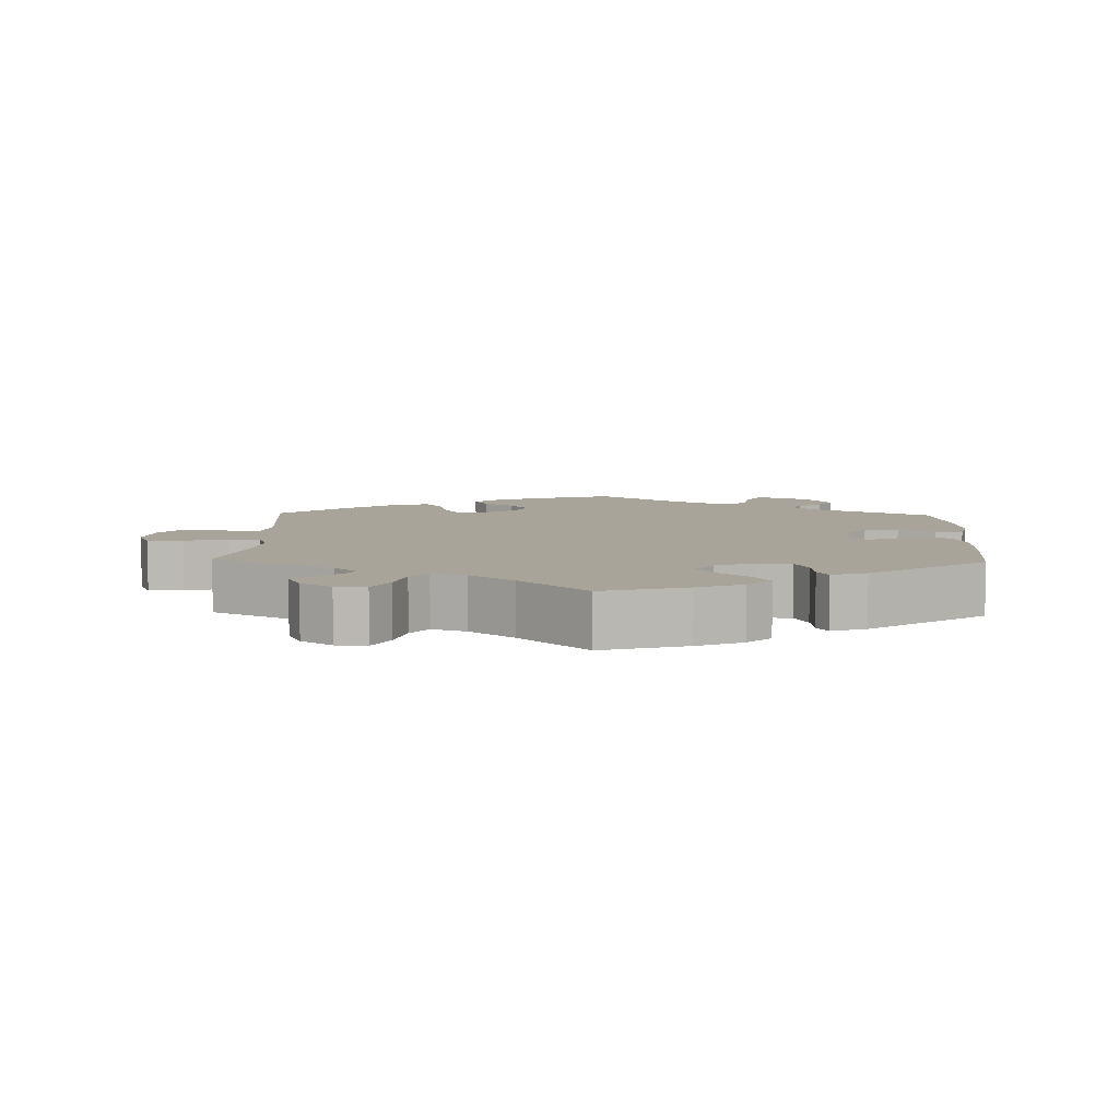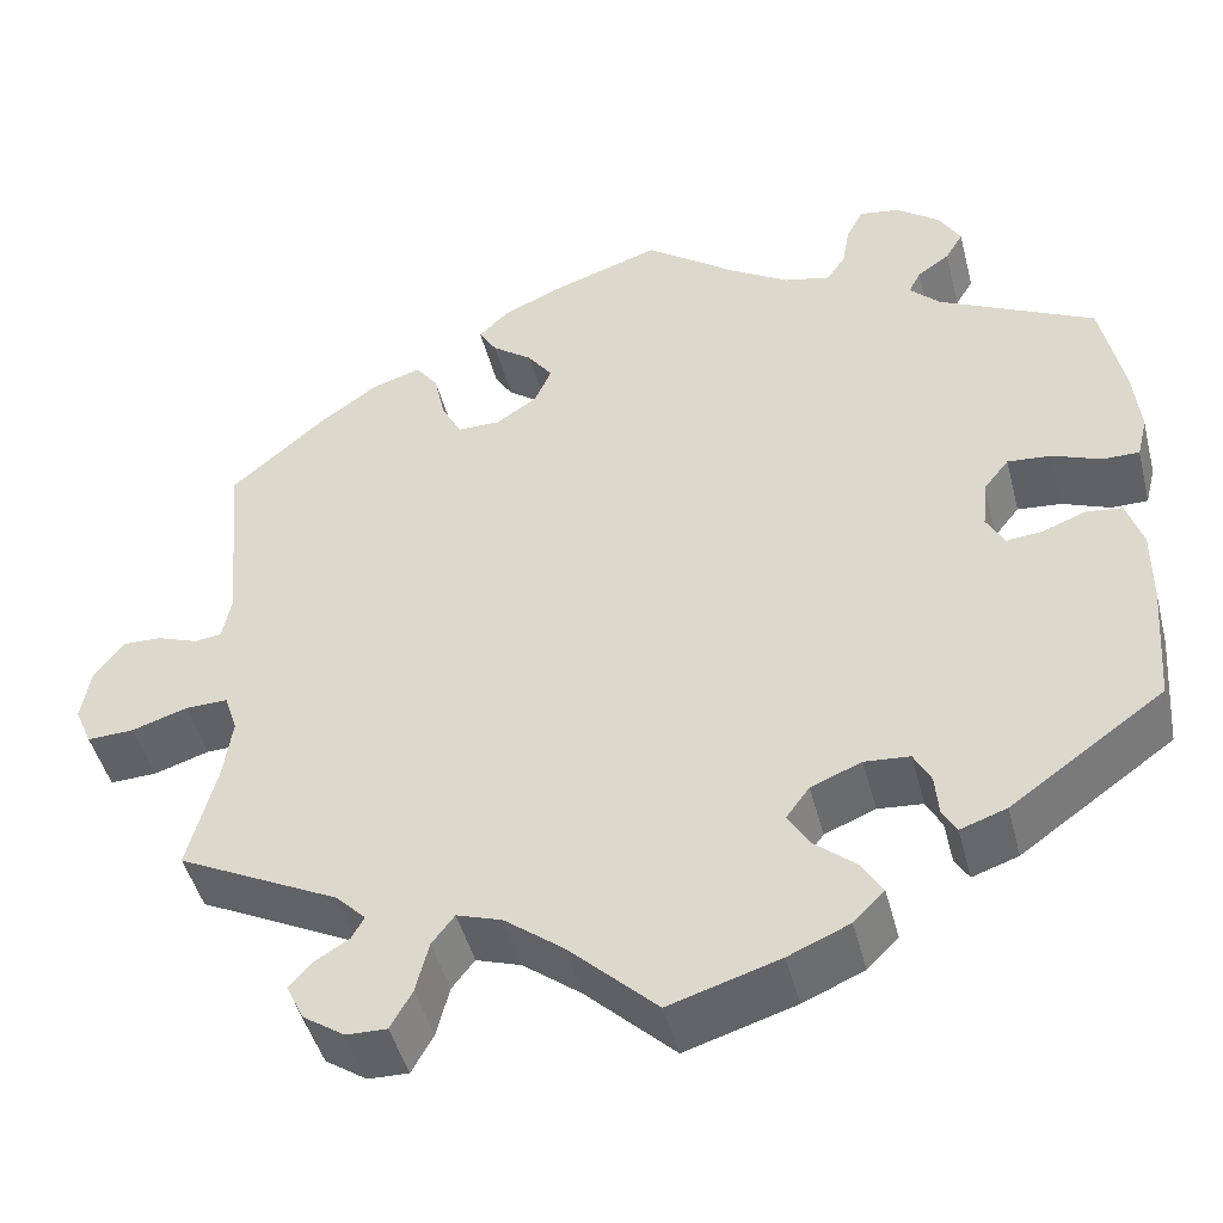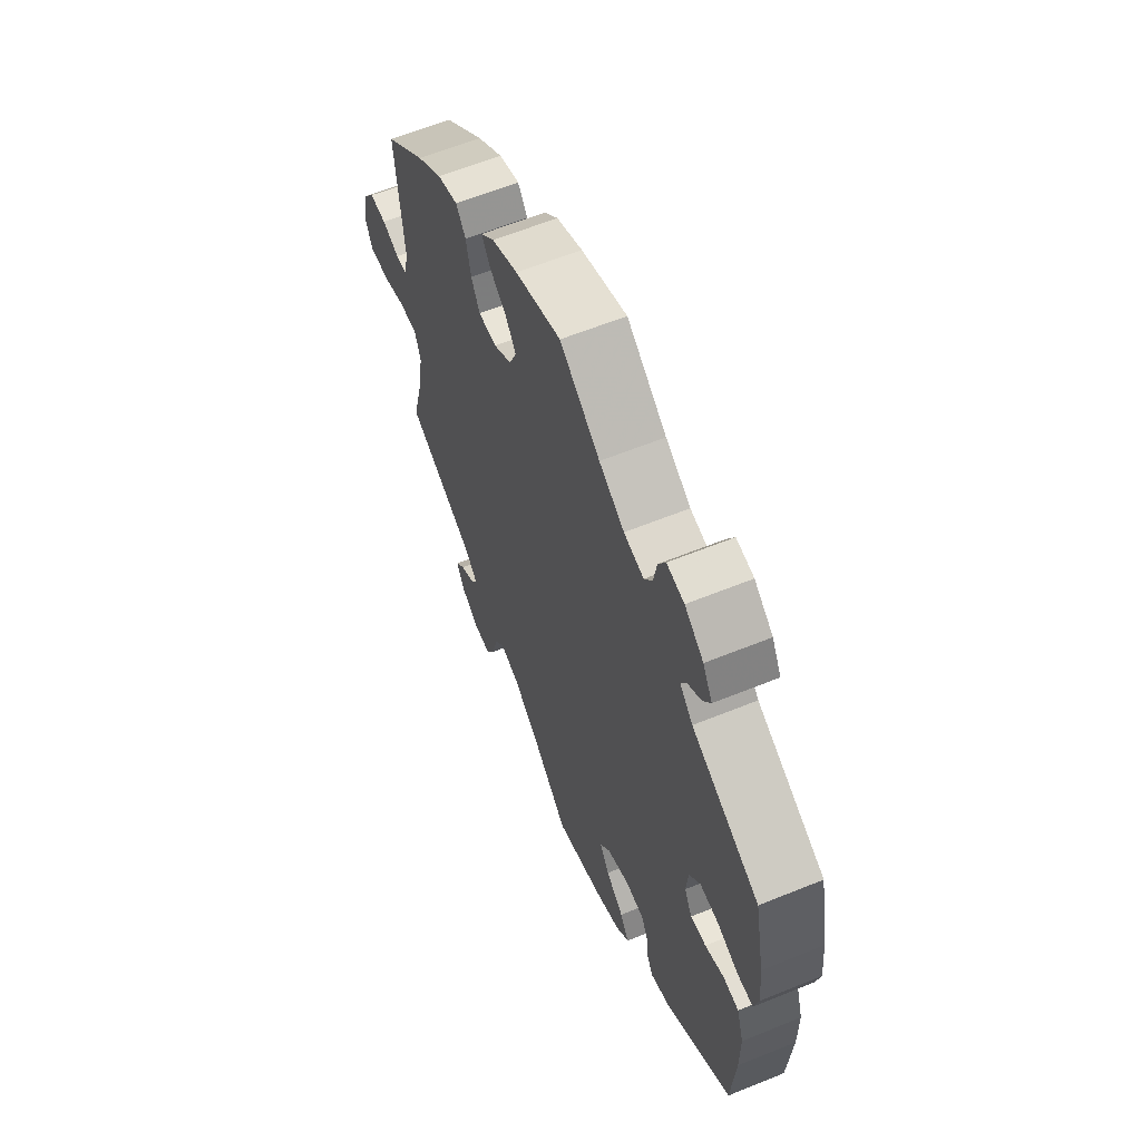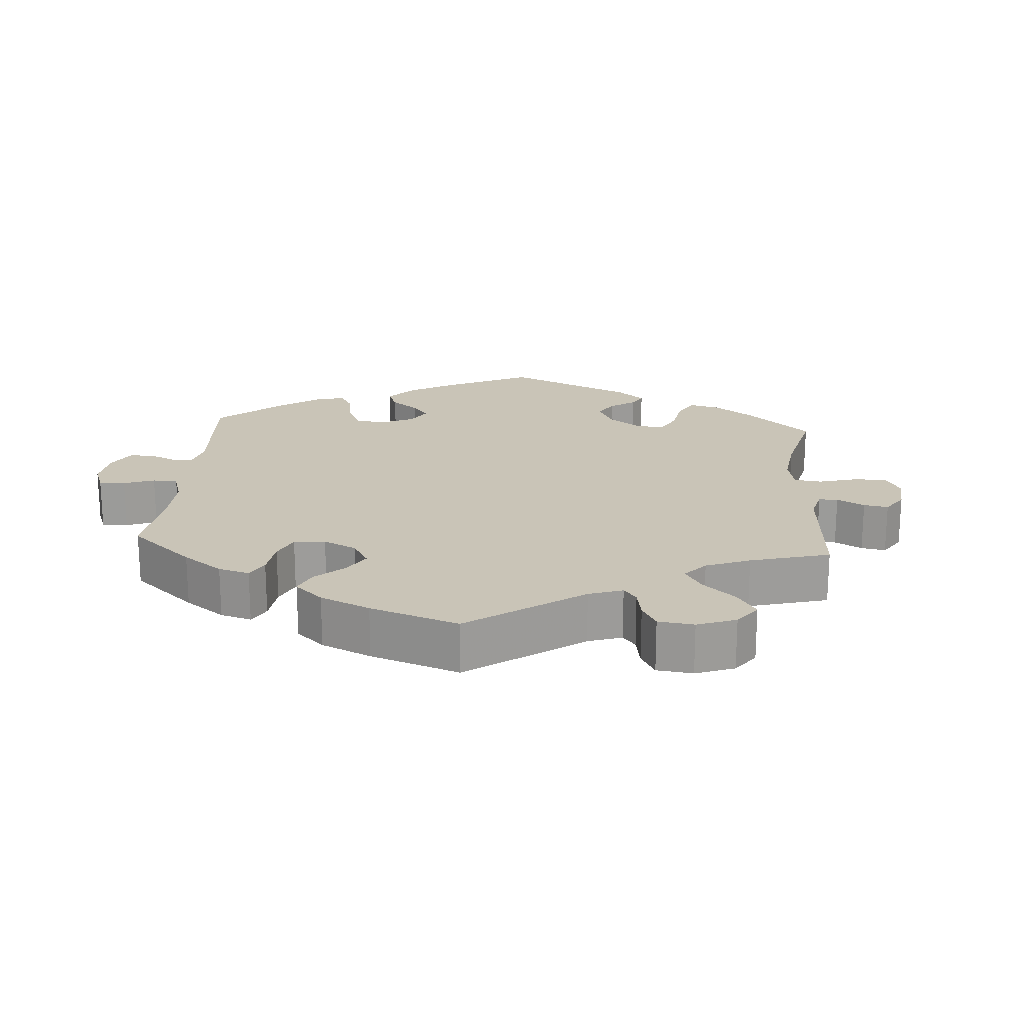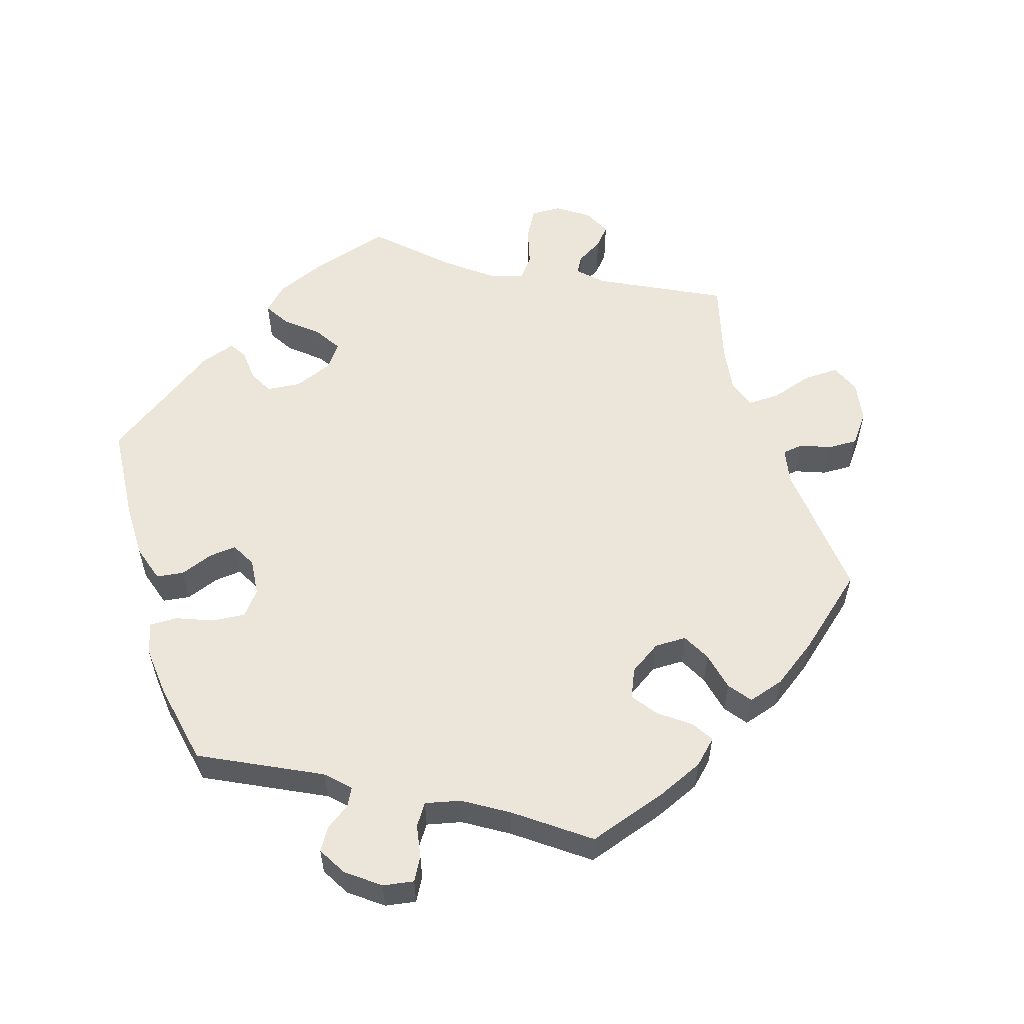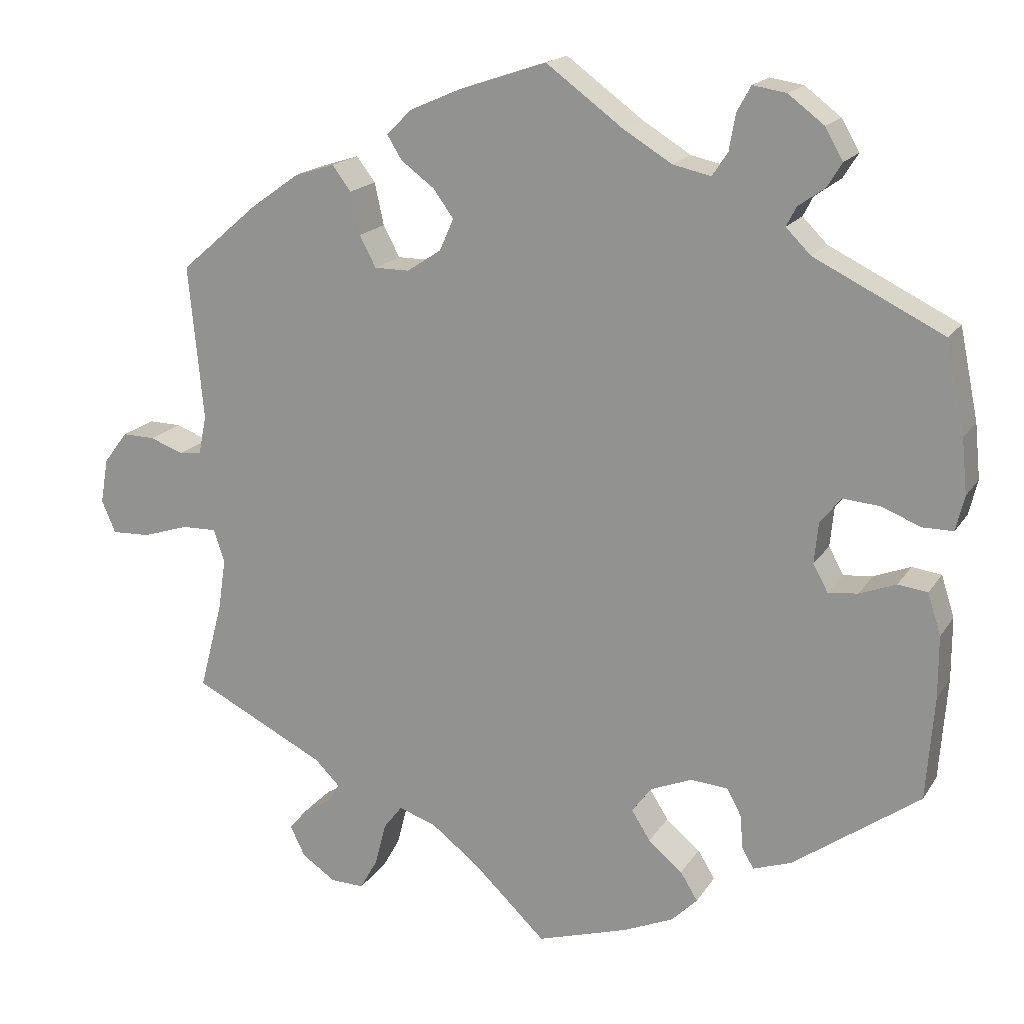
<metadata>
{"format":"obj","ext":"obj","renderer":"f3d","projection":"perspective","resolution":1024,"background":"white","views":[{"elev":7.1,"azim":-178.2,"up":"+Y"},{"elev":-46.3,"azim":-165.8,"up":"+Z"},{"elev":61.1,"azim":-112.5,"up":"+Z"},{"elev":20.0,"azim":64.3,"up":"+Y"},{"elev":56.2,"azim":-17.1,"up":"+Y"},{"elev":17.6,"azim":-157.4,"up":"+Z"}]}
</metadata>
<code>
v -0.335 0.07 0.371
v -0.303 0.07 0.403
v -0.316 0.07 0.428
v -0.35 0.07 0.452
v -0.369 0.07 0.483
v -0.346 0.07 0.523
v -0.3 0.07 0.558
v -0.257 0.07 0.565
v -0.239 0.07 0.532
v -0.231 0.07 0.486
v -0.211 0.07 0.456
v -0.162 0.07 0.467
v -0.1 0.07 0.505
v -0.001 0.07 0.578
v 0.112 0.07 0.54
v 0.176 0.07 0.512
v 0.209 0.07 0.48
v 0.19 0.07 0.449
v 0.147 0.07 0.417
v 0.121 0.07 0.381
v 0.139 0.07 0.34
v 0.183 0.07 0.311
v 0.228 0.07 0.311
v 0.249 0.07 0.351
v 0.261 0.07 0.405
v 0.285 0.07 0.437
v 0.336 0.07 0.421
v 0.399 0.07 0.376
v 0.5 0.07 0.289
v 0.481 0.07 0.09
v 0.491 0.07 0.04
v 0.52 0.07 0.036
v 0.563 0.07 0.052
v 0.605 0.07 0.053
v 0.636 0.07 0.012
v 0.646 0.07 -0.046
v 0.628 0.07 -0.088
v 0.578 0.07 -0.086
v 0.519 0.07 -0.067
v 0.474 0.07 -0.066
v 0.46 0.07 -0.108
v 0.47 0.07 -0.175
v 0.5 0.07 -0.289
v 0.329 0.07 -0.375
v 0.297 0.07 -0.407
v 0.31 0.07 -0.431
v 0.348 0.07 -0.454
v 0.371 0.07 -0.481
v 0.352 0.07 -0.52
v 0.308 0.07 -0.55
v 0.265 0.07 -0.551
v 0.242 0.07 -0.51
v 0.228 0.07 -0.455
v 0.204 0.07 -0.424
v 0.156 0.07 -0.44
v 0.094 0.07 -0.488
v 0 0.07 -0.578
v -0.117 0.07 -0.542
v -0.182 0.07 -0.514
v -0.215 0.07 -0.481
v -0.193 0.07 -0.445
v -0.149 0.07 -0.408
v -0.125 0.07 -0.37
v -0.15 0.07 -0.336
v -0.204 0.07 -0.314
v -0.252 0.07 -0.318
v -0.27 0.07 -0.352
v -0.274 0.07 -0.397
v -0.289 0.07 -0.422
v -0.338 0.07 -0.405
v -0.501 0.07 -0.289
v -0.511 0.07 -0.156
v -0.511 0.07 -0.076
v -0.494 0.07 -0.023
v -0.456 0.07 -0.018
v -0.409 0.07 -0.036
v -0.371 0.07 -0.04
v -0.352 0.07 -0.005
v -0.357 0.07 0.047
v -0.384 0.07 0.081
v -0.431 0.07 0.077
v -0.482 0.07 0.057
v -0.521 0.07 0.057
v -0.532 0.07 0.102
v -0.525 0.07 0.172
v -0.501 0.07 0.289
v -0.335 0 0.371
v -0.303 0 0.403
v -0.316 0 0.428
v -0.35 0 0.452
v -0.369 0 0.483
v -0.346 0 0.523
v -0.3 0 0.558
v -0.257 0 0.565
v -0.239 0 0.532
v -0.231 0 0.486
v -0.211 0 0.456
v -0.162 0 0.467
v -0.1 0 0.505
v -0.001 0 0.578
v 0.112 0 0.54
v 0.176 0 0.512
v 0.209 0 0.48
v 0.19 0 0.449
v 0.147 0 0.417
v 0.121 0 0.381
v 0.139 0 0.34
v 0.183 0 0.311
v 0.228 0 0.311
v 0.249 0 0.351
v 0.261 0 0.405
v 0.285 0 0.437
v 0.336 0 0.421
v 0.399 0 0.376
v 0.5 0 0.289
v 0.481 0 0.09
v 0.491 0 0.04
v 0.52 0 0.036
v 0.563 0 0.052
v 0.605 0 0.053
v 0.636 0 0.012
v 0.646 0 -0.046
v 0.628 0 -0.088
v 0.578 0 -0.086
v 0.519 0 -0.067
v 0.474 0 -0.066
v 0.46 0 -0.108
v 0.47 0 -0.175
v 0.5 0 -0.289
v 0.329 0 -0.375
v 0.297 0 -0.407
v 0.31 0 -0.431
v 0.348 0 -0.454
v 0.371 0 -0.481
v 0.352 0 -0.52
v 0.308 0 -0.55
v 0.265 0 -0.551
v 0.242 0 -0.51
v 0.228 0 -0.455
v 0.204 0 -0.424
v 0.156 0 -0.44
v 0.094 0 -0.488
v 0 0 -0.578
v -0.117 0 -0.542
v -0.182 0 -0.514
v -0.215 0 -0.481
v -0.193 0 -0.445
v -0.149 0 -0.408
v -0.125 0 -0.37
v -0.15 0 -0.336
v -0.204 0 -0.314
v -0.252 0 -0.318
v -0.27 0 -0.352
v -0.274 0 -0.397
v -0.289 0 -0.422
v -0.338 0 -0.405
v -0.501 0 -0.289
v -0.511 0 -0.156
v -0.511 0 -0.076
v -0.494 0 -0.023
v -0.456 0 -0.018
v -0.409 0 -0.036
v -0.371 0 -0.04
v -0.352 0 -0.005
v -0.357 0 0.047
v -0.384 0 0.081
v -0.431 0 0.077
v -0.482 0 0.057
v -0.521 0 0.057
v -0.532 0 0.102
v -0.525 0 0.172
v -0.501 0 0.289
f 85 86 1
f 84 85 1 2
f 81 82 83 84
f 80 81 84 2
f 79 80 2
f 78 79 2
f 73 74 75 76
f 73 76 77
f 72 73 77
f 71 72 77
f 70 71 77 78
f 67 68 69 70
f 66 67 70 78
f 59 60 61 62
f 59 62 63
f 56 57 58 59
f 55 56 59 63
f 54 55 63 64
f 50 51 52 53
f 50 53 54
f 49 50 54
f 46 47 48 49
f 45 46 49 54
f 44 45 54 64
f 42 43 44 64
f 36 37 38 39
f 36 39 40
f 35 36 40
f 32 33 34 35
f 31 32 35 40
f 30 31 40 41
f 28 29 30 41
f 24 25 26 27
f 23 24 27 28
f 16 17 18 19
f 16 19 20
f 13 14 15 16
f 12 13 16 20
f 11 12 20 21
f 7 8 9 10
f 7 10 11
f 6 7 11
f 3 4 5 6
f 2 3 6 11
f 65 66 78 2
f 41 42 64 65
f 23 28 41 65
f 22 23 65
f 21 22 65
f 2 11 21 65
f 87 172 171
f 88 87 171 170
f 170 169 168 167
f 88 170 167 166
f 88 166 165
f 88 165 164
f 162 161 160 159
f 163 162 159
f 163 159 158
f 163 158 157
f 164 163 157 156
f 156 155 154 153
f 164 156 153 152
f 148 147 146 145
f 149 148 145
f 145 144 143 142
f 149 145 142 141
f 150 149 141 140
f 139 138 137 136
f 140 139 136
f 140 136 135
f 135 134 133 132
f 140 135 132 131
f 150 140 131 130
f 150 130 129 128
f 125 124 123 122
f 126 125 122
f 126 122 121
f 121 120 119 118
f 126 121 118 117
f 127 126 117 116
f 127 116 115 114
f 113 112 111 110
f 114 113 110 109
f 105 104 103 102
f 106 105 102
f 102 101 100 99
f 106 102 99 98
f 107 106 98 97
f 96 95 94 93
f 97 96 93
f 97 93 92
f 92 91 90 89
f 97 92 89 88
f 88 164 152 151
f 151 150 128 127
f 151 127 114 109
f 151 109 108
f 151 108 107
f 151 107 97 88
f 1 87 88 2
f 2 88 89 3
f 3 89 90 4
f 4 90 91 5
f 5 91 92 6
f 6 92 93 7
f 7 93 94 8
f 8 94 95 9
f 9 95 96 10
f 10 96 97 11
f 11 97 98 12
f 12 98 99 13
f 13 99 100 14
f 14 100 101 15
f 15 101 102 16
f 16 102 103 17
f 17 103 104 18
f 18 104 105 19
f 19 105 106 20
f 20 106 107 21
f 21 107 108 22
f 22 108 109 23
f 23 109 110 24
f 24 110 111 25
f 25 111 112 26
f 26 112 113 27
f 27 113 114 28
f 28 114 115 29
f 29 115 116 30
f 30 116 117 31
f 31 117 118 32
f 32 118 119 33
f 33 119 120 34
f 34 120 121 35
f 35 121 122 36
f 36 122 123 37
f 37 123 124 38
f 38 124 125 39
f 39 125 126 40
f 40 126 127 41
f 41 127 128 42
f 42 128 129 43
f 43 129 130 44
f 44 130 131 45
f 45 131 132 46
f 46 132 133 47
f 47 133 134 48
f 48 134 135 49
f 49 135 136 50
f 50 136 137 51
f 51 137 138 52
f 52 138 139 53
f 53 139 140 54
f 54 140 141 55
f 55 141 142 56
f 56 142 143 57
f 57 143 144 58
f 58 144 145 59
f 59 145 146 60
f 60 146 147 61
f 61 147 148 62
f 62 148 149 63
f 63 149 150 64
f 64 150 151 65
f 65 151 152 66
f 66 152 153 67
f 67 153 154 68
f 68 154 155 69
f 69 155 156 70
f 70 156 157 71
f 71 157 158 72
f 72 158 159 73
f 73 159 160 74
f 74 160 161 75
f 75 161 162 76
f 76 162 163 77
f 77 163 164 78
f 78 164 165 79
f 79 165 166 80
f 80 166 167 81
f 81 167 168 82
f 82 168 169 83
f 83 169 170 84
f 84 170 171 85
f 85 171 172 86
f 86 172 87 1

</code>
